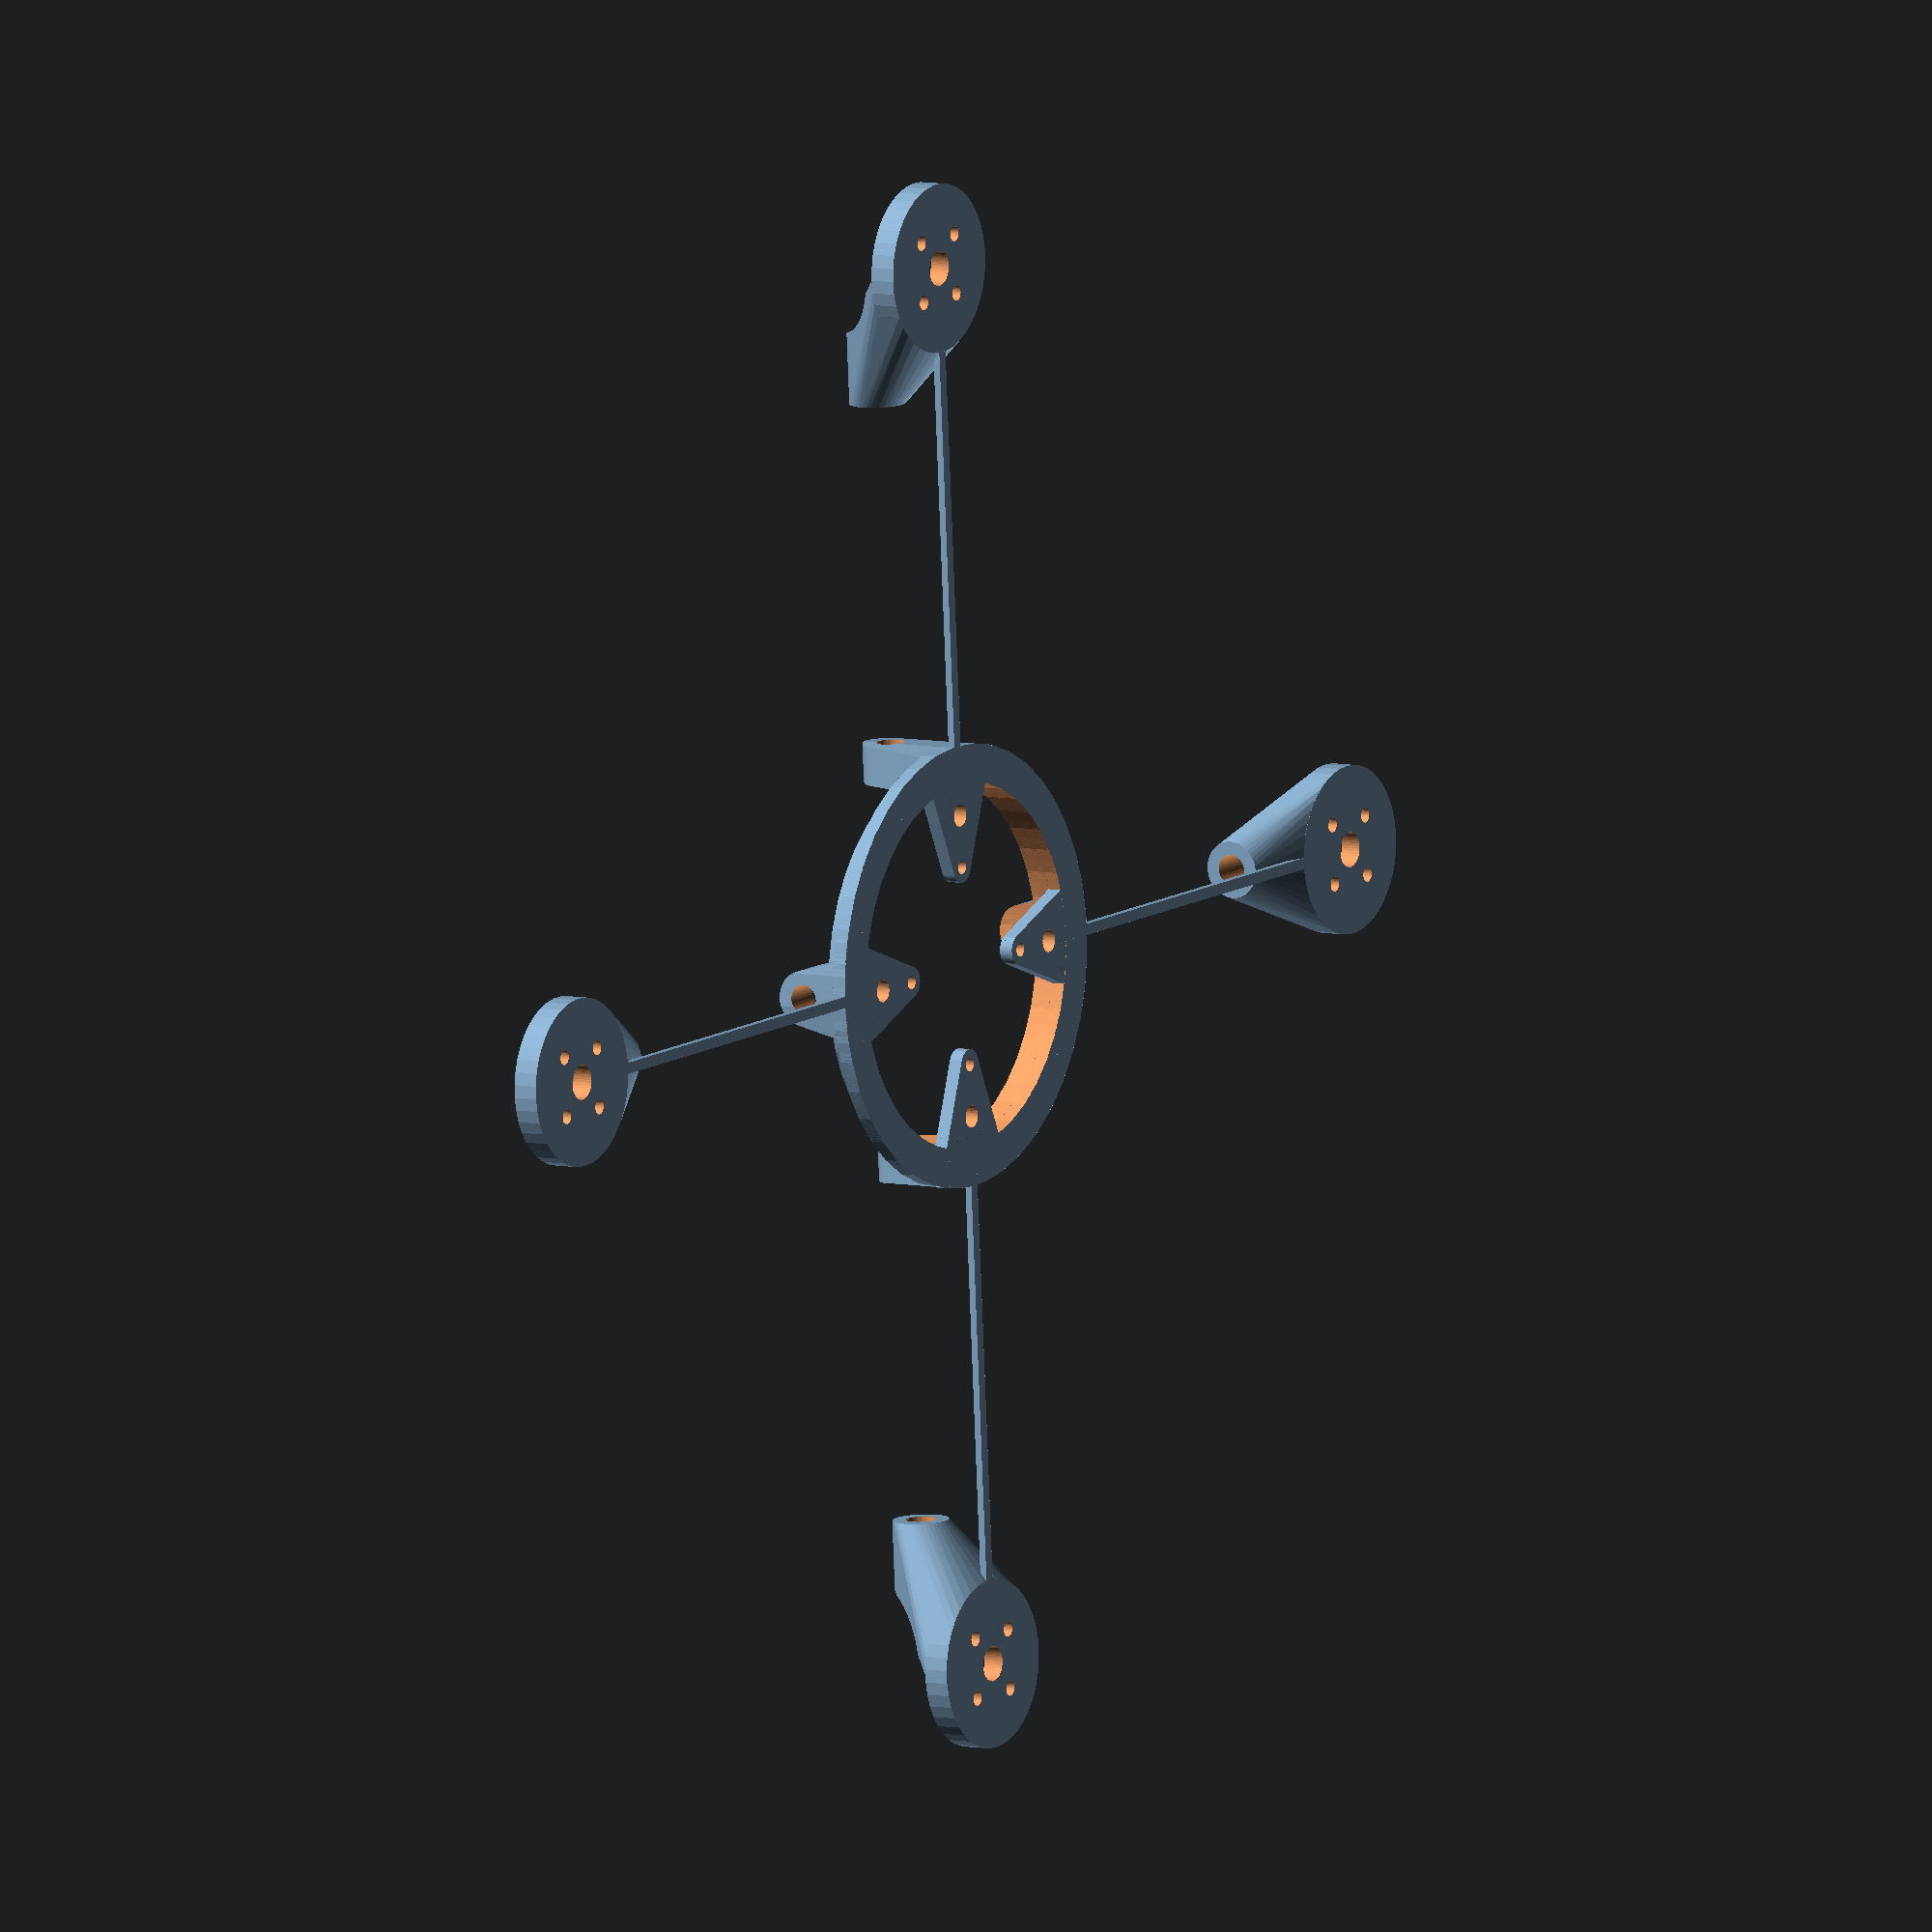
<openscad>
$fn=41;
//$vpr = [90, 0, -45];
p_spar_dia = 4.1;
p_frame_size = 200;

p_dual_spar=false;
p_spar_heights = [7, 11.2, 7, 11.2];

module motor_holder(d_pad=20, pad_thickness=3, hole_spacing=12, hole_dia=2.15, center_hole_dia=5, no_holes=4, hole_offset=45, rim_thickness=0.6, d_rim=24, spar_dia=5, dual_spar=false, spar_hor_spacing=15, spar_holder_thickness=2, spar_holder_length=10, spar_height=7, spar_backout=10)
{   
    echo(str("spar height from ", spar_height - spar_dia / 2, " to ", spar_height + spar_dia / 2));
    module spar_holders(){
        module holder(){cylinder(d=spar_dia + spar_holder_thickness * 2, h=spar_holder_length);}
        if (dual_spar){
            translate([-spar_hor_spacing/2, -spar_backout, spar_height])rotate(90, [1, 0, 0])holder();
            translate([spar_hor_spacing/2, -spar_backout, spar_height])rotate(90, [1, 0, 0])holder(); 
        } else {
            translate([0, -spar_backout, spar_height])rotate(90, [1, 0, 0])holder(); 
            }
        
    }
    module spar_cutouts(){
        module holder_cutout(){cylinder(d=spar_dia +0.2, h=spar_holder_length + 200, center=true);}
        if (dual_spar){
        translate([-spar_hor_spacing/2, -spar_backout, spar_height])rotate(90, [1, 0, 0])holder_cutout();
         translate([spar_hor_spacing/2, -spar_backout, spar_height])rotate(90, [1, 0, 0])holder_cutout(); }
         else{
       translate([0, -spar_backout, spar_height])rotate(90, [1, 0, 0])holder_cutout();  
         }
        }
    
    module body(){
        union(){
        hull(){
            spar_holders();
            difference(){
                cylinder(d=d_rim, h=pad_thickness+rim_thickness);
                translate([0, 20 ,0])cube([40, 40, 40], center=true);
            }
           }
    cylinder(d=d_rim, h=pad_thickness+rim_thickness);
        }
    }
    module center_hole_cutout(){
        cylinder(h=50, d=center_hole_dia, center=true);
        }
    module motor_hole_cutout(){
        for (i=[0:no_holes]){
            rotate(i*360/no_holes + hole_offset, [0, 0, 1])  
              translate([0, hole_spacing/2])
              cylinder(h=20, d=hole_dia, center=true);
            }
        }
    module between_cutout(){
        hull(){
            d=spar_hor_spacing - 2 * spar_holder_thickness;
            translate([0, -spar_backout - 4 - d/2, 0])
              cylinder(d=spar_hor_spacing - 2 * spar_holder_thickness - spar_dia, h = 20);
            translate([0, -spar_backout - 2 - d/2 - spar_holder_length, 0])
              cylinder(d=spar_hor_spacing - 2 * spar_holder_thickness - spar_dia, h = 20);
            
            }
        }
    difference(){
        body();
        spar_cutouts();
        translate([0, 0, pad_thickness])cylinder(d=d_pad, h=20);
        center_hole_cutout();
        motor_hole_cutout();
        if (dual_spar){
            between_cutout();
            }
        }
}



module fuselage(main_dia=56, h_thk=2, v_thk=5, mounting_holes_dia=[2, 3.2], mounting_holes_pos=[20, 30.5], mount_hole_offset=45, spar_heights=[8, 14, 8, 14], spar_dia=5, spar_hor_spacing=15, dual_spar=false, arm_offset=45, spar_holder_extend=3.5)
{
   module body(){
       cylinder(d=main_dia, h=v_thk);
       cylinder(d=main_dia + spar_holder_extend*2, h=2);
       }
   module body_cutout(){
       cylinder(d=main_dia - h_thk * 2, h=v_thk*9, center=true);
       }
   module fc_tab(){
       difference(){
           intersection(){
               body();
               hull(){
                    translate([0, mounting_holes_pos[0]/2 * 1.4142, 0])cylinder(d=mounting_holes_dia[0] + 2.4, h=2);
                    translate([8, mounting_holes_pos[0]/2 * 1.4142 + 20, 0])cylinder(d=mounting_holes_dia[0] + 2.4, h=2);
                    translate([-8, mounting_holes_pos[0]/2 * 1.4142 + 20, 0])cylinder(d=mounting_holes_dia[0] + 2.4, h=2);
               }
               }
           for (i=[0: len(mounting_holes_dia) -1]){
               translate([0, mounting_holes_pos[i]*1.4142 / 2, -1])cylinder(d=mounting_holes_dia[i], h=10);
               }
           }
       }
   module spar_holder(spar_height, spar_dia){
       module spar_cutouts(){
           if (dual_spar) {
               translate([spar_hor_spacing/2, 1, spar_height])rotate(-90, [1, 0, 0])cylinder(h=main_dia / 2 + spar_holder_extend, d=spar_dia);
               translate([-spar_hor_spacing/2, 1, spar_height])rotate(-90, [1, 0, 0])cylinder(h=main_dia / 2 + spar_holder_extend, d=spar_dia);
               } else {
               translate([0, 1, spar_height])rotate(-90, [1, 0, 0])cylinder(h=main_dia / 2 + spar_holder_extend, d=spar_dia);
               }
           }
       intersection(){
           difference(){
               hull(){
                   translate([0, main_dia/2, 1])cube([spar_dia + 4 + spar_height * 0.4, spar_holder_extend * 2 , 2], center=true);
                   if (dual_spar){
                       translate([spar_hor_spacing/2, 0, spar_height])rotate(-90, [1, 0, 0])cylinder(h=main_dia / 2 + 5, d=spar_dia + 4);
                       translate([-spar_hor_spacing/2, 0, spar_height])rotate(-90, [1, 0, 0])cylinder(h=main_dia / 2 + 5, d=spar_dia + 4);
                       } else {
                       translate([0, 0, spar_height])rotate(-90, [1, 0, 0])cylinder(h=main_dia / 2 + spar_holder_extend, d=spar_dia + 4);
                       }
                   }
               body_cutout();
               spar_cutouts();
           }
           cylinder(d=main_dia + spar_holder_extend*2, h=100, center=true);
           }
   }

   difference(){
       body();
       body_cutout();
       }
   num = len(spar_heights);
   for (i=[0: 3]){
       rotate(i * 360/4 + mount_hole_offset, [0, 0, 1])fc_tab();
       }
   for (i=[0: num - 1]){
       rotate(i * 360/num + mount_hole_offset, [0, 0, 1])spar_holder(spar_heights[i], spar_dia);
       }
}


module spacer_bar(d_pad=20, main_dia=56, frame_size=200){
    translate([-0.8, main_dia/2, 0])cube([1.6, (frame_size - main_dia - d_pad) / 2 + 1, 1]);
    }

fuselage(spar_heights=p_spar_heights, spar_dia=p_spar_dia, dual_spar=p_dual_spar);
for (i=[0:len(p_spar_heights) - 1]) {
    rotate(i*360/len(p_spar_heights) + 45)translate([0, p_frame_size/2, 0])motor_holder(spar_height=p_spar_heights[i], spar_dia=p_spar_dia, dual_spar=p_dual_spar);
    rotate(i*360/len(p_spar_heights) + 45)spacer_bar();
}
</openscad>
<views>
elev=173.5 azim=139.0 roll=57.1 proj=o view=solid
</views>
